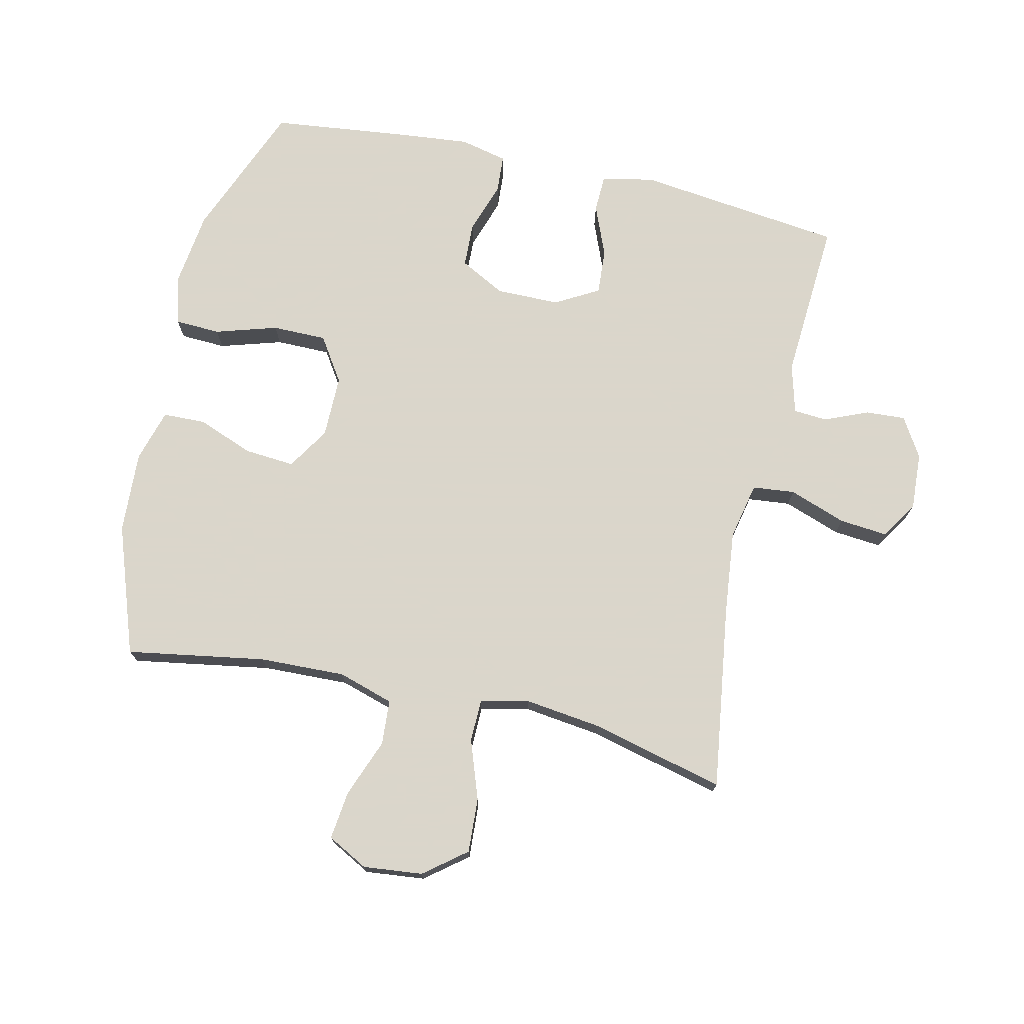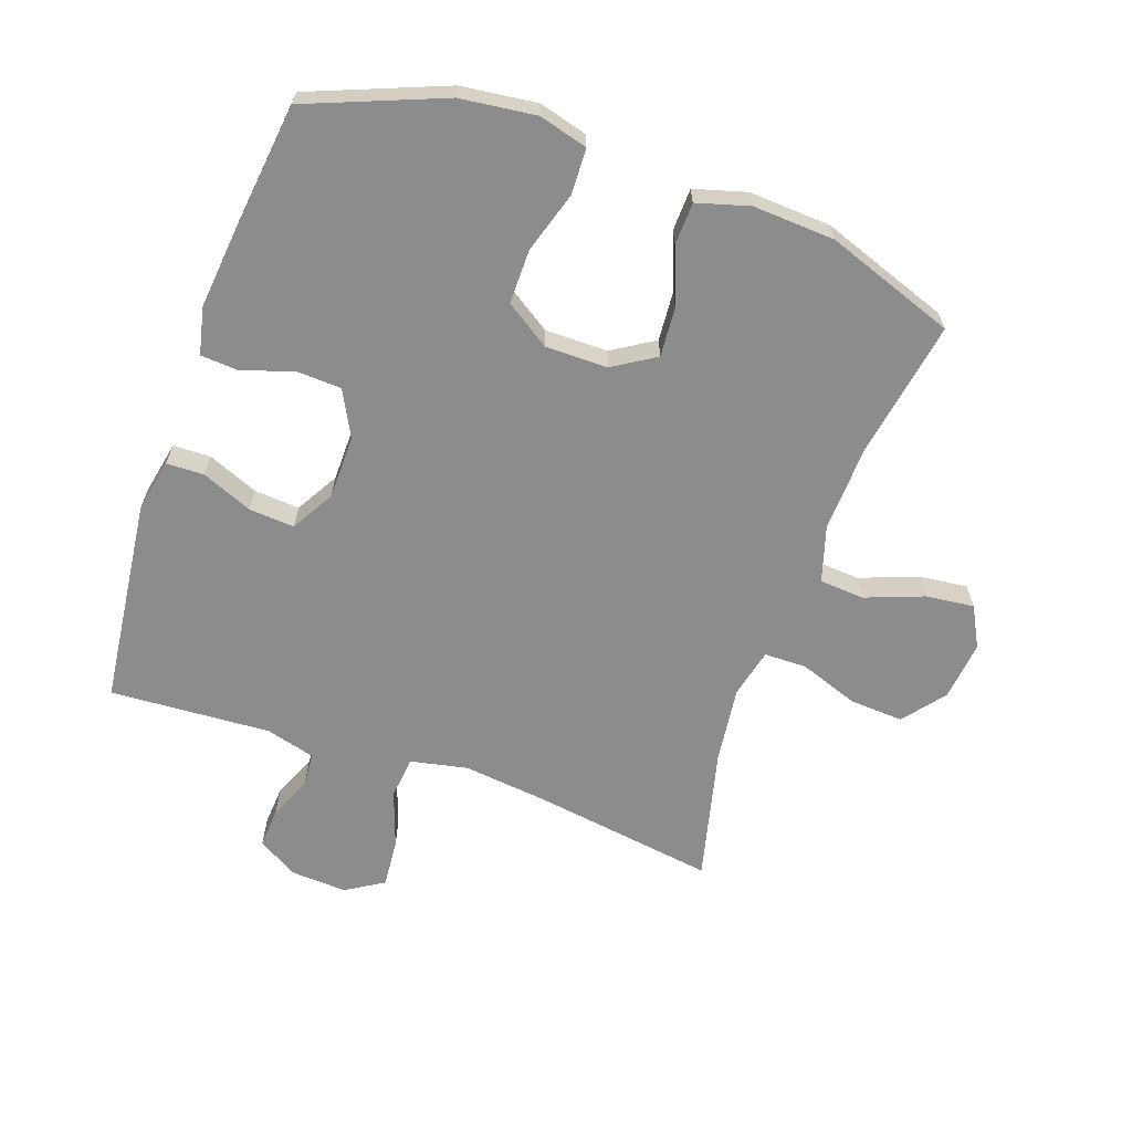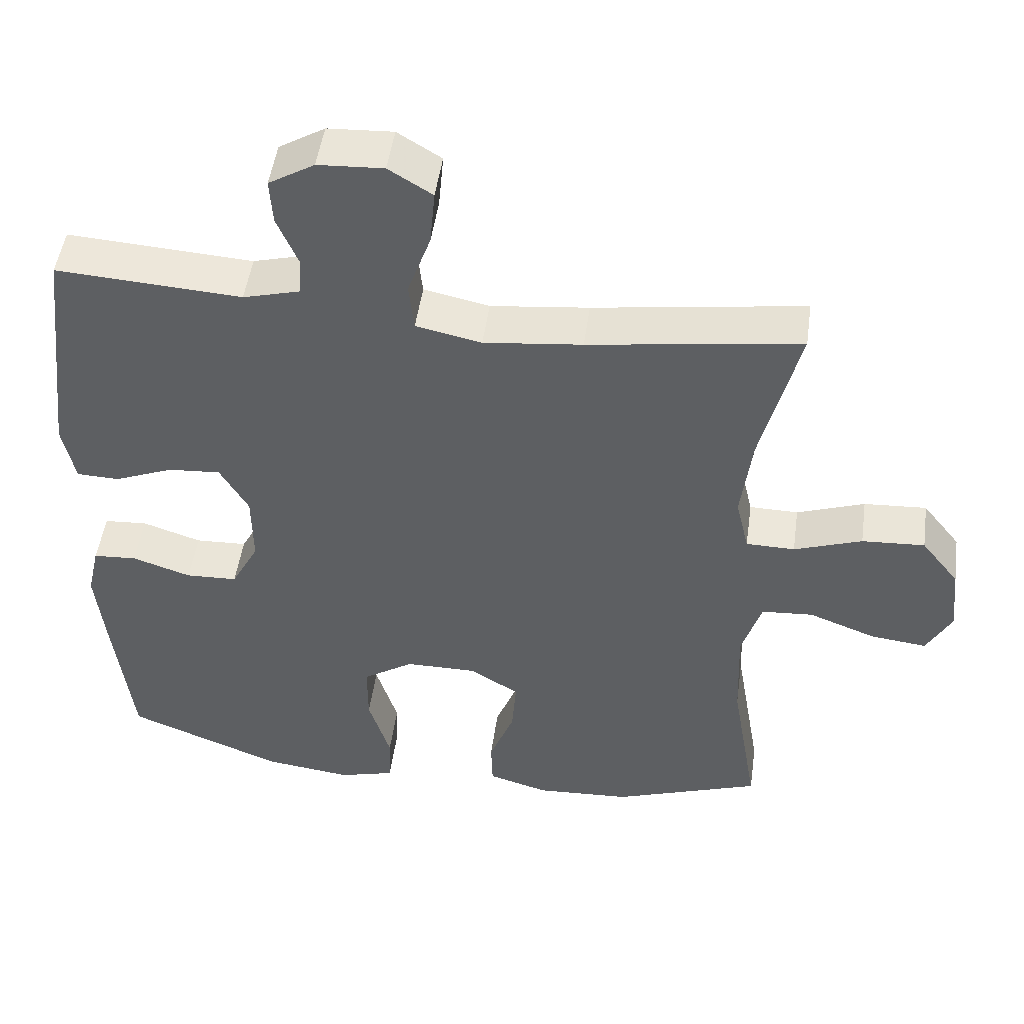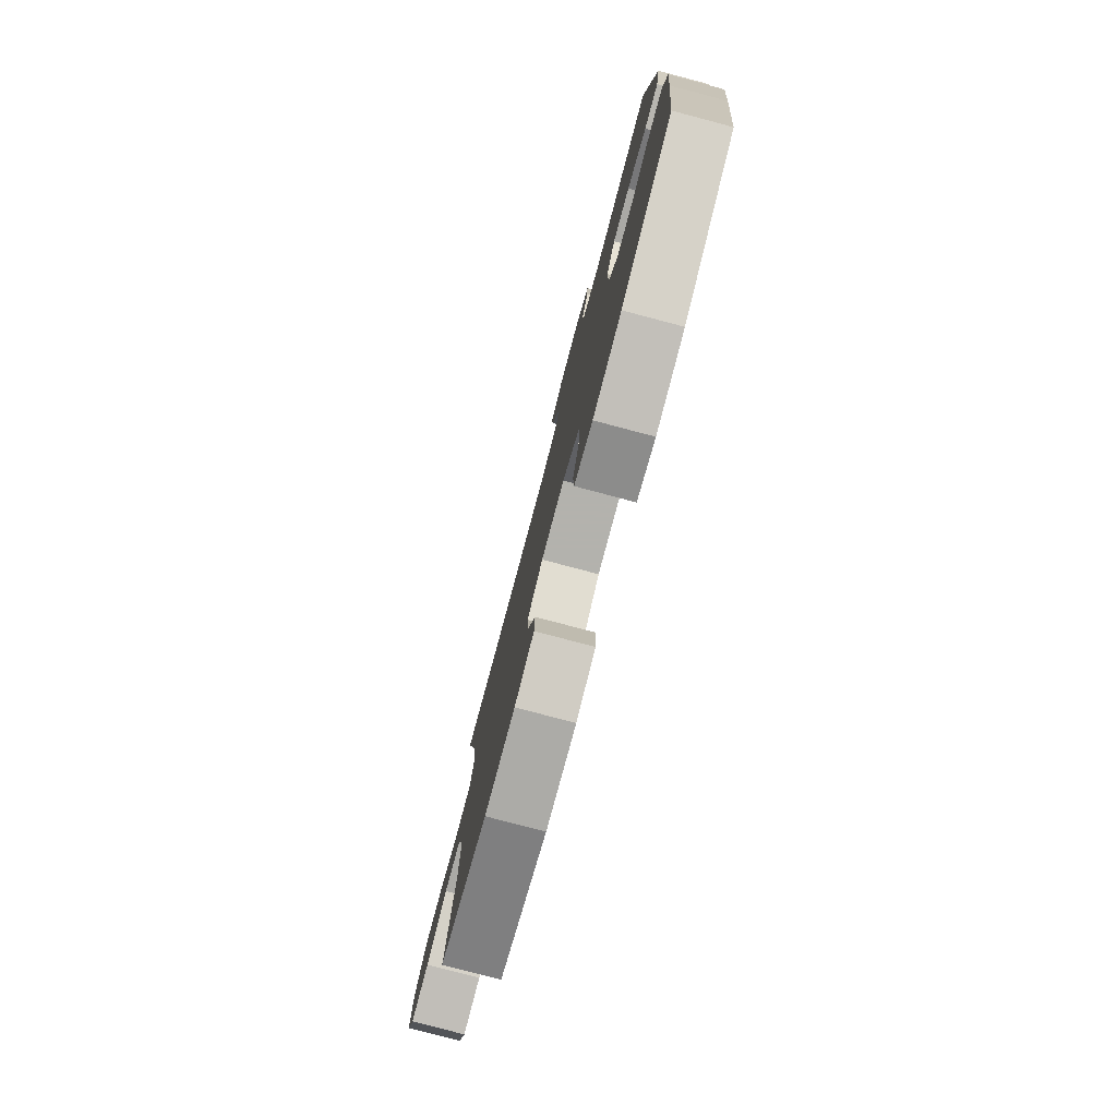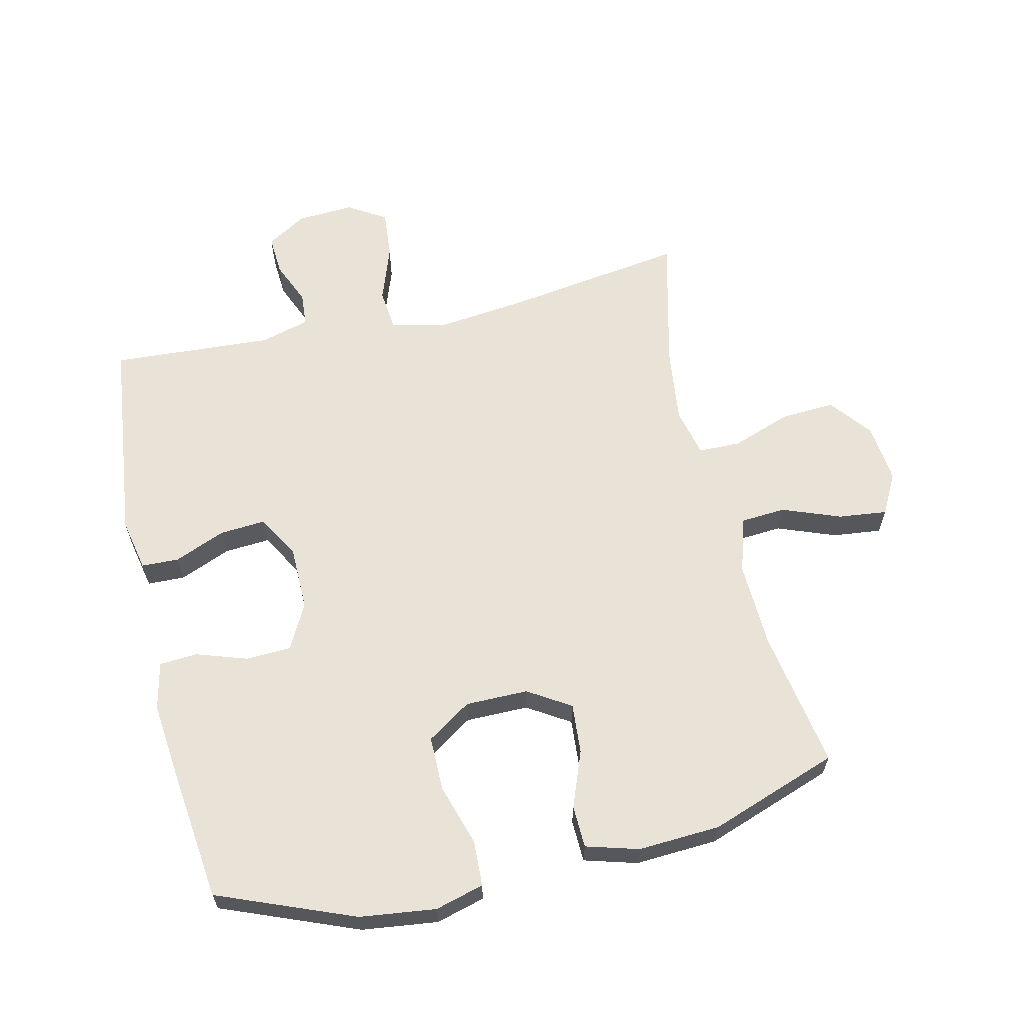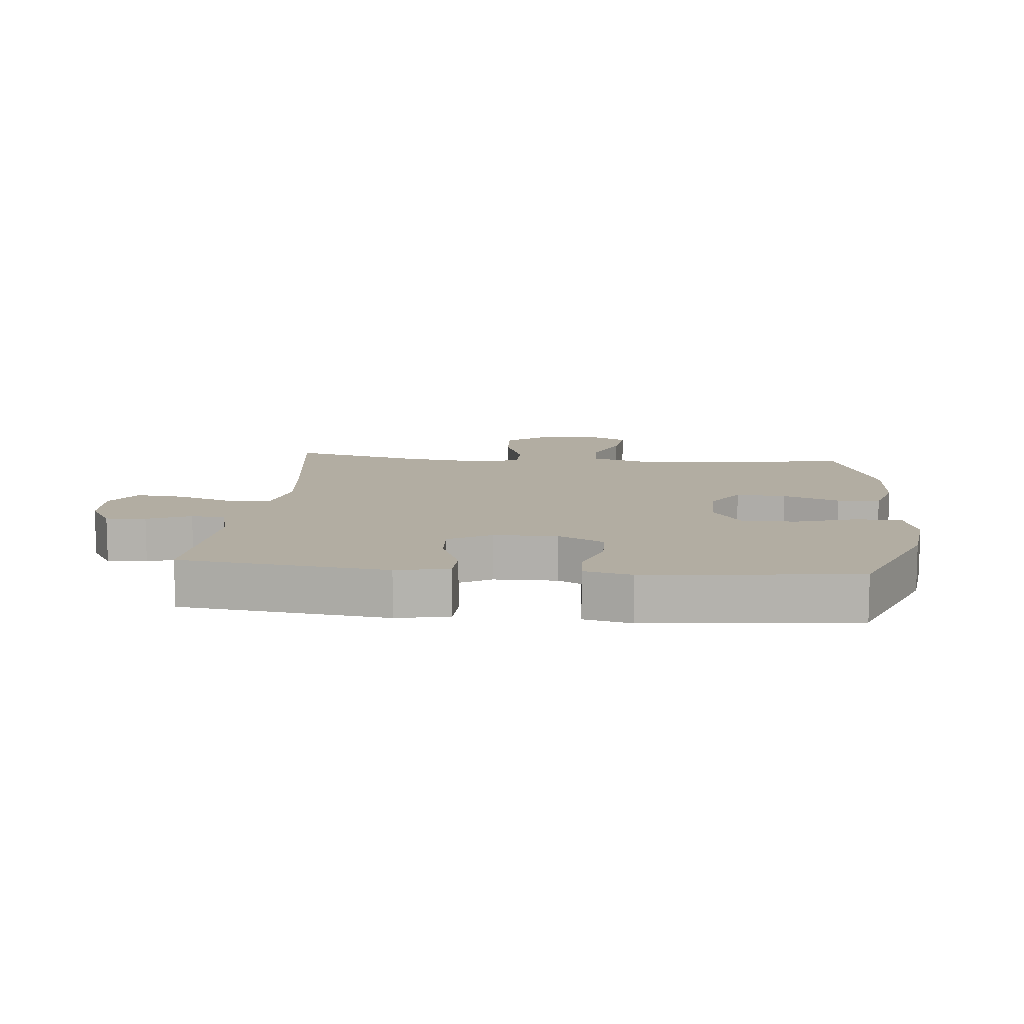
<metadata>
{"format":"obj","ext":"obj","renderer":"f3d","projection":"perspective","resolution":1024,"background":"white","views":[{"elev":73.7,"azim":-77.1,"up":"+Y"},{"elev":-64.3,"azim":160.5,"up":"+Y"},{"elev":49.1,"azim":-172.1,"up":"+Z"},{"elev":-79.4,"azim":75.2,"up":"+Z"},{"elev":62.5,"azim":166.9,"up":"+Y"},{"elev":10.6,"azim":95.6,"up":"+Y"}]}
</metadata>
<code>
v -0.5 0.07 0.5
v -0.21 0.07 0.458
v -0.075 0.07 0.443
v 0.015 0.07 0.462
v 0.022 0.07 0.529
v -0.01 0.07 0.619
v -0.017 0.07 0.696
v 0.043 0.07 0.733
v 0.133 0.07 0.728
v 0.196 0.07 0.69
v 0.192 0.07 0.627
v 0.163 0.07 0.558
v 0.167 0.07 0.505
v 0.245 0.07 0.484
v 0.5 0.07 0.5
v 0.539 0.07 0.173
v 0.522 0.07 0.09
v 0.463 0.07 0.088
v 0.382 0.07 0.121
v 0.31 0.07 0.126
v 0.271 0.07 0.058
v 0.27 0.07 -0.043
v 0.308 0.07 -0.115
v 0.379 0.07 -0.118
v 0.46 0.07 -0.091
v 0.52 0.07 -0.095
v 0.537 0.07 -0.17
v 0.525 0.07 -0.287
v 0.5 0.07 -0.5
v 0.285 0.07 -0.586
v 0.165 0.07 -0.601
v 0.088 0.07 -0.58
v 0.085 0.07 -0.508
v 0.115 0.07 -0.41
v 0.115 0.07 -0.324
v 0.045 0.07 -0.278
v -0.054 0.07 -0.278
v -0.121 0.07 -0.32
v -0.115 0.07 -0.399
v -0.081 0.07 -0.488
v -0.083 0.07 -0.555
v -0.166 0.07 -0.579
v -0.296 0.07 -0.572
v -0.5 0.07 -0.5
v -0.463 0.07 -0.281
v -0.458 0.07 -0.145
v -0.485 0.07 -0.057
v -0.556 0.07 -0.052
v -0.648 0.07 -0.087
v -0.725 0.07 -0.096
v -0.759 0.07 -0.032
v -0.749 0.07 0.062
v -0.697 0.07 0.128
v -0.611 0.07 0.123
v -0.518 0.07 0.09
v -0.451 0.07 0.091
v -0.433 0.07 0.168
v -0.448 0.07 0.289
v -0.5 0 0.5
v -0.21 0 0.458
v -0.075 0 0.443
v 0.015 0 0.462
v 0.022 0 0.529
v -0.01 0 0.619
v -0.017 0 0.696
v 0.043 0 0.733
v 0.133 0 0.728
v 0.196 0 0.69
v 0.192 0 0.627
v 0.163 0 0.558
v 0.167 0 0.505
v 0.245 0 0.484
v 0.5 0 0.5
v 0.539 0 0.173
v 0.522 0 0.09
v 0.463 0 0.088
v 0.382 0 0.121
v 0.31 0 0.126
v 0.271 0 0.058
v 0.27 0 -0.043
v 0.308 0 -0.115
v 0.379 0 -0.118
v 0.46 0 -0.091
v 0.52 0 -0.095
v 0.537 0 -0.17
v 0.525 0 -0.287
v 0.5 0 -0.5
v 0.285 0 -0.586
v 0.165 0 -0.601
v 0.088 0 -0.58
v 0.085 0 -0.508
v 0.115 0 -0.41
v 0.115 0 -0.324
v 0.045 0 -0.278
v -0.054 0 -0.278
v -0.121 0 -0.32
v -0.115 0 -0.399
v -0.081 0 -0.488
v -0.083 0 -0.555
v -0.166 0 -0.579
v -0.296 0 -0.572
v -0.5 0 -0.5
v -0.463 0 -0.281
v -0.458 0 -0.145
v -0.485 0 -0.057
v -0.556 0 -0.052
v -0.648 0 -0.087
v -0.725 0 -0.096
v -0.759 0 -0.032
v -0.749 0 0.062
v -0.697 0 0.128
v -0.611 0 0.123
v -0.518 0 0.09
v -0.451 0 0.091
v -0.433 0 0.168
v -0.448 0 0.289
f 53 54 55
f 52 53 55
f 51 52 55
f 50 51 55
f 49 50 55
f 48 49 55
f 47 48 55 56
f 46 47 56 57
f 43 44 45
f 42 43 45
f 41 42 45
f 40 41 45
f 39 40 45
f 45 46 57
f 39 45 57
f 38 39 57
f 32 33 34
f 31 32 34
f 30 31 34
f 29 30 34
f 28 29 34
f 27 28 34
f 26 27 34
f 25 26 34
f 24 25 34
f 23 24 34 35
f 22 23 35 36
f 17 18 19
f 16 17 19
f 15 16 19
f 14 15 19
f 13 14 19 20
f 10 11 12
f 9 10 12
f 8 9 12
f 7 8 12
f 6 7 12
f 5 6 12
f 4 5 12 13
f 58 1 2
f 58 2 3
f 57 58 3
f 38 57 3
f 37 38 3
f 4 13 20 21
f 22 36 37
f 21 22 37
f 4 21 37
f 3 4 37
f 113 112 111
f 113 111 110
f 113 110 109
f 113 109 108
f 113 108 107
f 113 107 106
f 114 113 106 105
f 115 114 105 104
f 103 102 101
f 103 101 100
f 103 100 99
f 103 99 98
f 103 98 97
f 115 104 103
f 115 103 97
f 115 97 96
f 92 91 90
f 92 90 89
f 92 89 88
f 92 88 87
f 92 87 86
f 92 86 85
f 92 85 84
f 92 84 83
f 92 83 82
f 93 92 82 81
f 94 93 81 80
f 77 76 75
f 77 75 74
f 77 74 73
f 77 73 72
f 78 77 72 71
f 70 69 68
f 70 68 67
f 70 67 66
f 70 66 65
f 70 65 64
f 70 64 63
f 71 70 63 62
f 60 59 116
f 61 60 116
f 61 116 115
f 61 115 96
f 61 96 95
f 79 78 71 62
f 95 94 80
f 95 80 79
f 95 79 62
f 95 62 61
f 1 59 60 2
f 2 60 61 3
f 3 61 62 4
f 4 62 63 5
f 5 63 64 6
f 6 64 65 7
f 7 65 66 8
f 8 66 67 9
f 9 67 68 10
f 10 68 69 11
f 11 69 70 12
f 12 70 71 13
f 13 71 72 14
f 14 72 73 15
f 15 73 74 16
f 16 74 75 17
f 17 75 76 18
f 18 76 77 19
f 19 77 78 20
f 20 78 79 21
f 21 79 80 22
f 22 80 81 23
f 23 81 82 24
f 24 82 83 25
f 25 83 84 26
f 26 84 85 27
f 27 85 86 28
f 28 86 87 29
f 29 87 88 30
f 30 88 89 31
f 31 89 90 32
f 32 90 91 33
f 33 91 92 34
f 34 92 93 35
f 35 93 94 36
f 36 94 95 37
f 37 95 96 38
f 38 96 97 39
f 39 97 98 40
f 40 98 99 41
f 41 99 100 42
f 42 100 101 43
f 43 101 102 44
f 44 102 103 45
f 45 103 104 46
f 46 104 105 47
f 47 105 106 48
f 48 106 107 49
f 49 107 108 50
f 50 108 109 51
f 51 109 110 52
f 52 110 111 53
f 53 111 112 54
f 54 112 113 55
f 55 113 114 56
f 56 114 115 57
f 57 115 116 58
f 58 116 59 1

</code>
